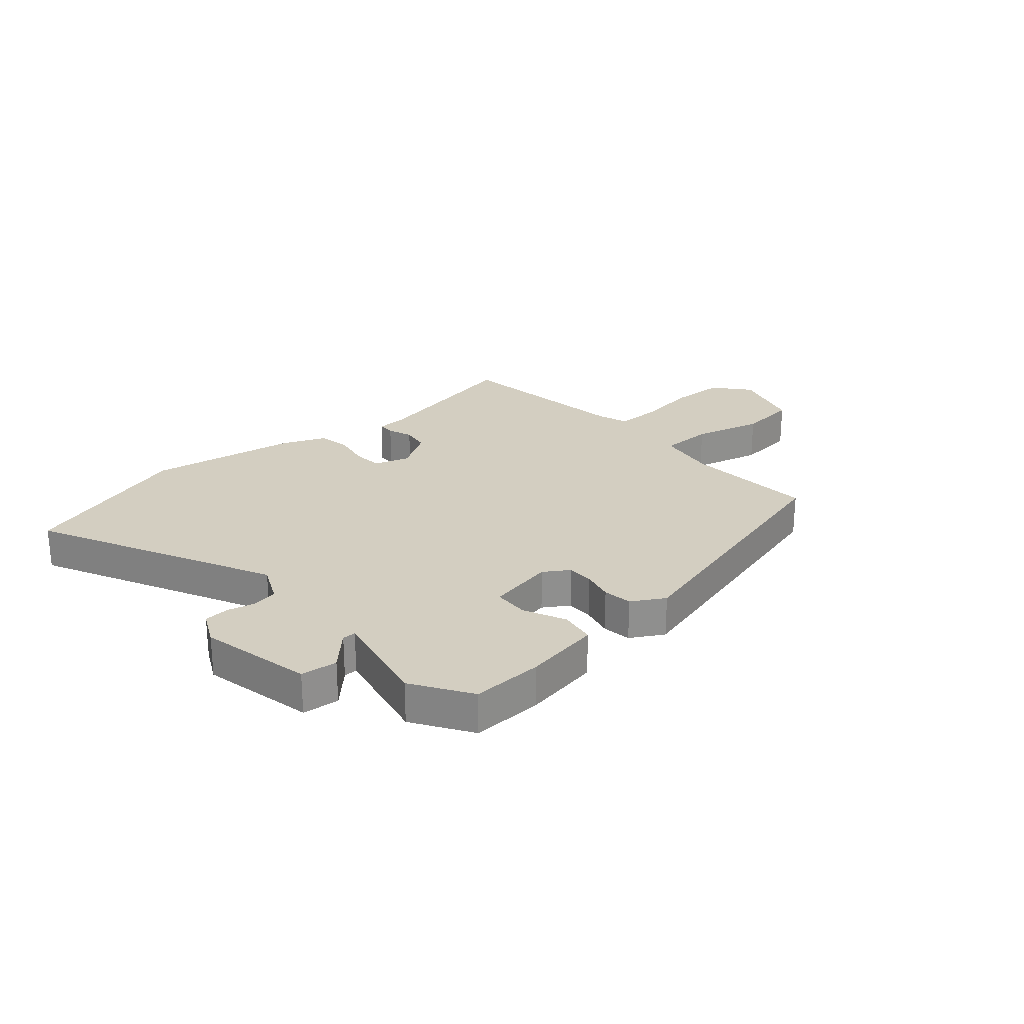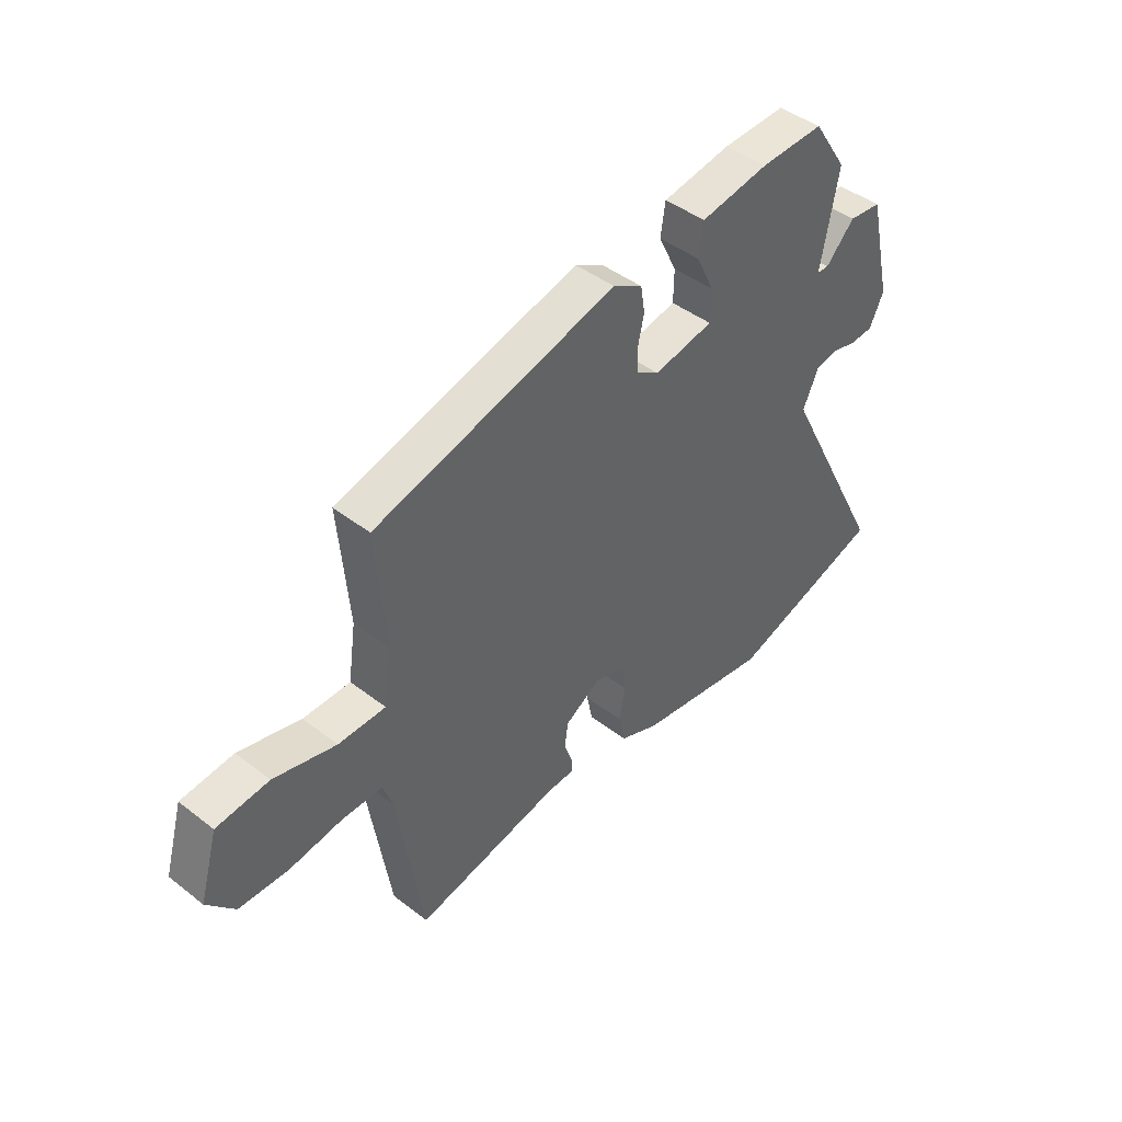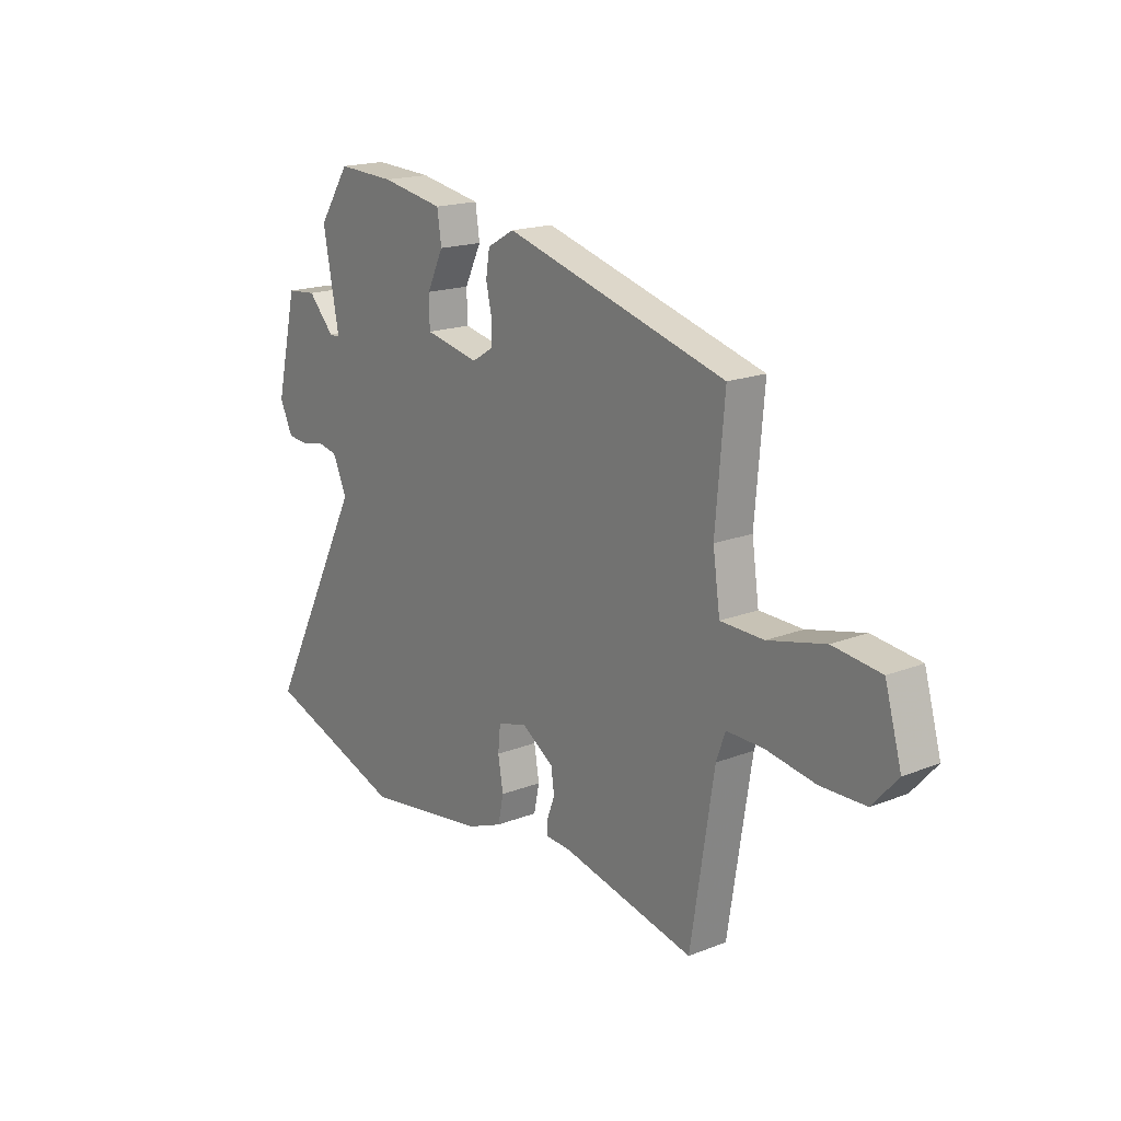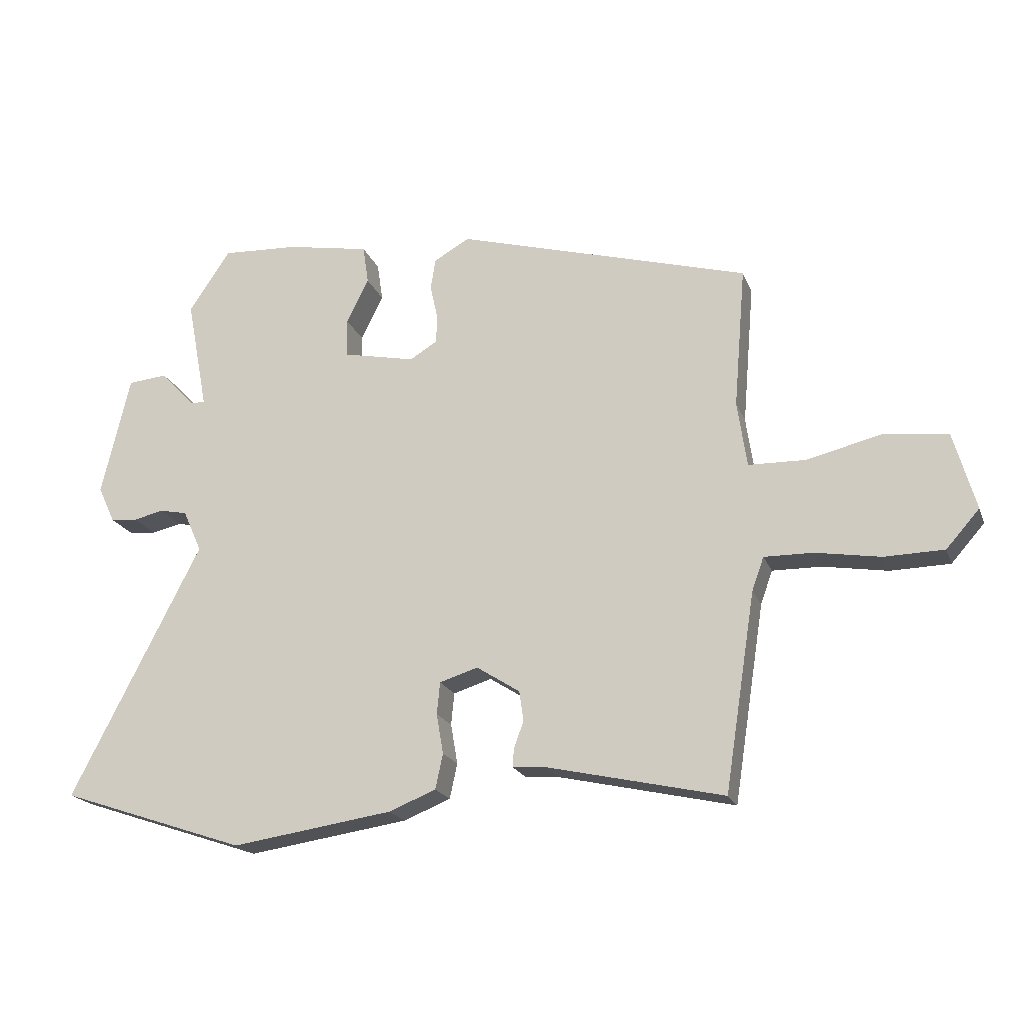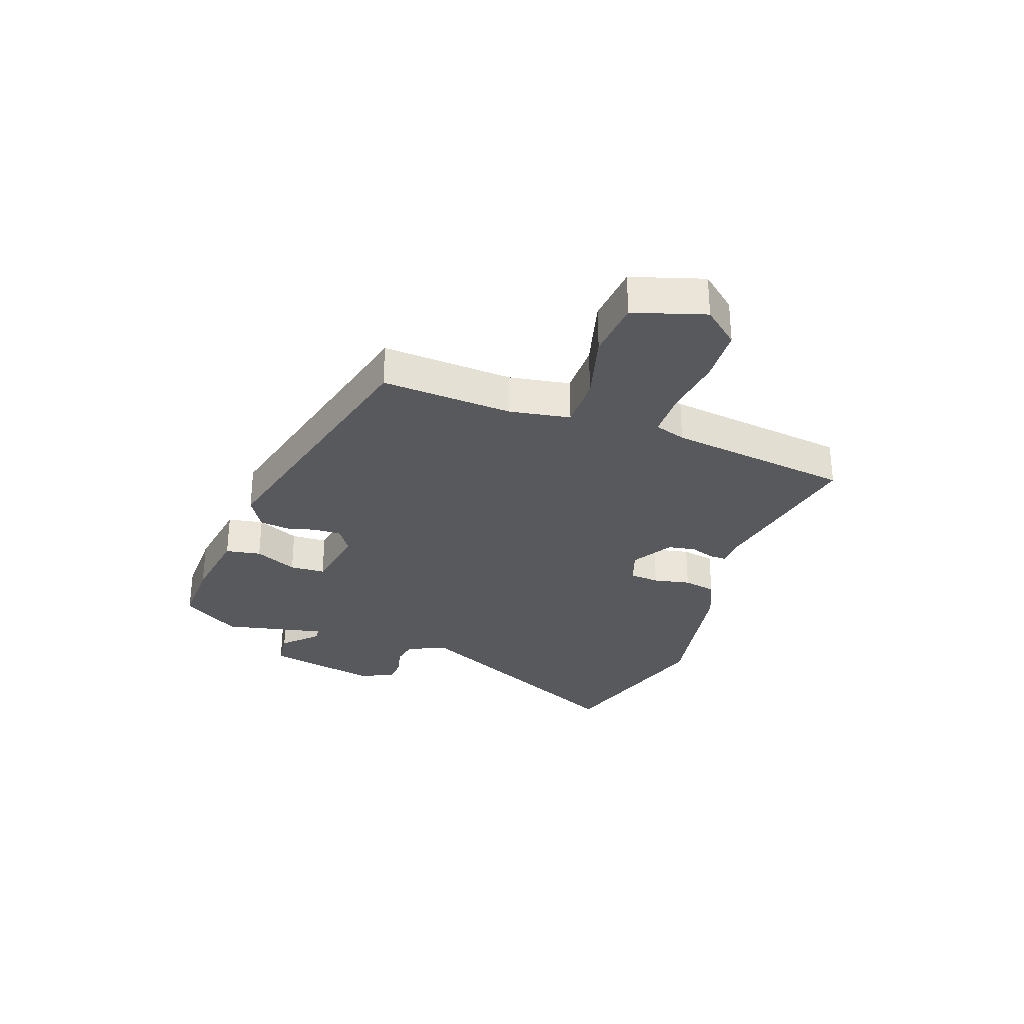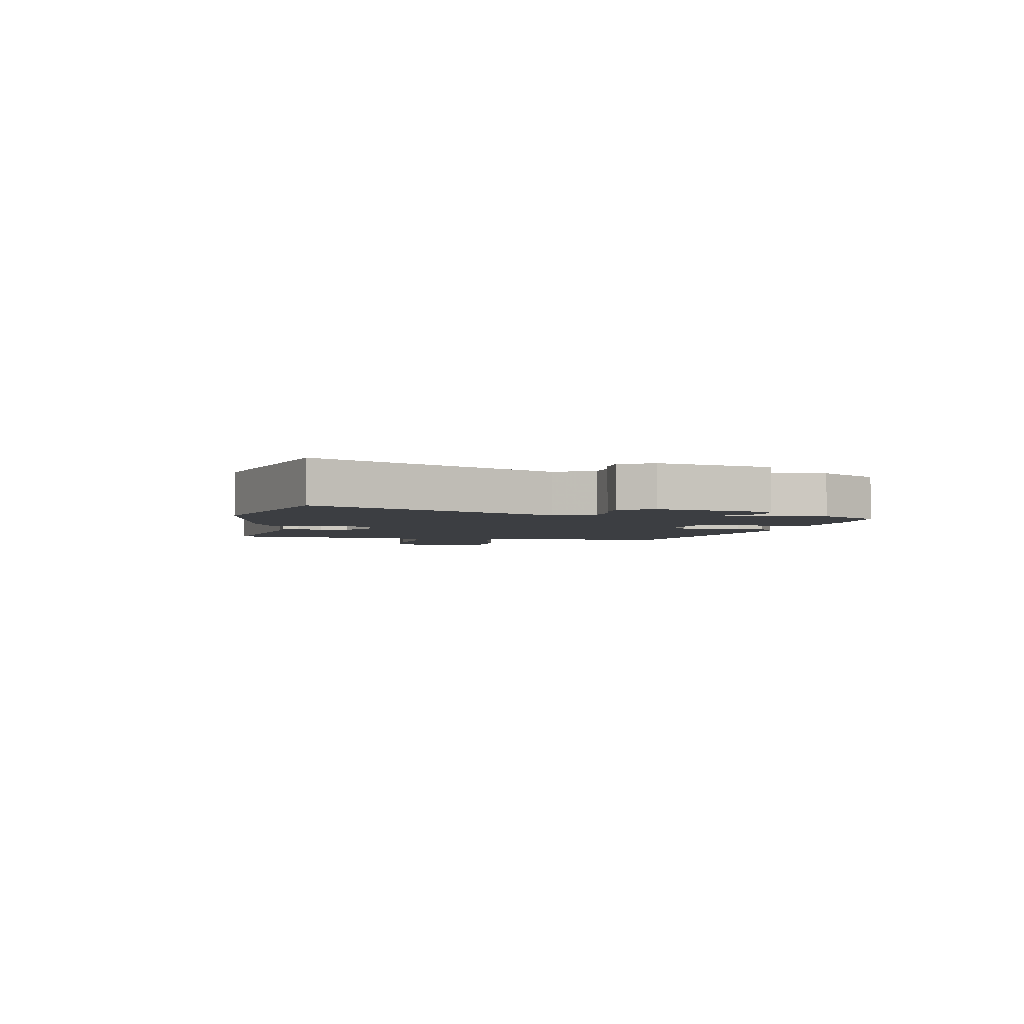
<metadata>
{"format":"obj","ext":"obj","renderer":"f3d","projection":"perspective","resolution":1024,"background":"white","views":[{"elev":25.2,"azim":-40.1,"up":"+Y"},{"elev":43.6,"azim":132.4,"up":"+Z"},{"elev":17.9,"azim":52.5,"up":"+Z"},{"elev":-19.9,"azim":17.2,"up":"+Z"},{"elev":-30.0,"azim":72.0,"up":"+Y"},{"elev":-3.2,"azim":-99.1,"up":"+Y"}]}
</metadata>
<code>
v -0.434 0.07 0.505
v -0.312 0.07 0.499
v -0.18 0.07 0.475
v -0.171 0.07 0.414
v -0.206 0.07 0.342
v -0.205 0.07 0.281
v -0.09 0.07 0.257
v -0.046 0.07 0.284
v -0.045 0.07 0.33
v -0.057 0.07 0.384
v -0.049 0.07 0.434
v 0.008 0.07 0.466
v 0.475 0.07 0.334
v 0.456 0.07 0.109
v 0.471 0.07 0.004
v 0.562 0.07 0.002
v 0.682 0.07 0.031
v 0.783 0.07 0.019
v 0.818 0.07 -0.105
v 0.765 0.07 -0.165
v 0.67 0.07 -0.167
v 0.567 0.07 -0.15
v 0.489 0.07 -0.149
v 0.47 0.07 -0.202
v 0.421 0.07 -0.516
v 0.14 0.07 -0.453
v 0.088 0.07 -0.45
v 0.089 0.07 -0.421
v 0.105 0.07 -0.378
v 0.098 0.07 -0.33
v 0.029 0.07 -0.286
v -0.032 0.07 -0.305
v -0.037 0.07 -0.356
v -0.026 0.07 -0.42
v -0.038 0.07 -0.476
v -0.113 0.07 -0.506
v -0.37 0.07 -0.544
v -0.667 0.07 -0.444
v -0.46 0.07 -0.04
v -0.49 0.07 0.027
v -0.534 0.07 0.036
v -0.582 0.07 0.025
v -0.625 0.07 0.029
v -0.652 0.07 0.087
v -0.607 0.07 0.28
v -0.544 0.07 0.286
v -0.489 0.07 0.227
v -0.466 0.07 0.227
v -0.5 0.07 0.406
v -0.434 0 0.505
v -0.312 0 0.499
v -0.18 0 0.475
v -0.171 0 0.414
v -0.206 0 0.342
v -0.205 0 0.281
v -0.09 0 0.257
v -0.046 0 0.284
v -0.045 0 0.33
v -0.057 0 0.384
v -0.049 0 0.434
v 0.008 0 0.466
v 0.475 0 0.334
v 0.456 0 0.109
v 0.471 0 0.004
v 0.562 0 0.002
v 0.682 0 0.031
v 0.783 0 0.019
v 0.818 0 -0.105
v 0.765 0 -0.165
v 0.67 0 -0.167
v 0.567 0 -0.15
v 0.489 0 -0.149
v 0.47 0 -0.202
v 0.421 0 -0.516
v 0.14 0 -0.453
v 0.088 0 -0.45
v 0.089 0 -0.421
v 0.105 0 -0.378
v 0.098 0 -0.33
v 0.029 0 -0.286
v -0.032 0 -0.305
v -0.037 0 -0.356
v -0.026 0 -0.42
v -0.038 0 -0.476
v -0.113 0 -0.506
v -0.37 0 -0.544
v -0.667 0 -0.444
v -0.46 0 -0.04
v -0.49 0 0.027
v -0.534 0 0.036
v -0.582 0 0.025
v -0.625 0 0.029
v -0.652 0 0.087
v -0.607 0 0.28
v -0.544 0 0.286
v -0.489 0 0.227
v -0.466 0 0.227
v -0.5 0 0.406
f 3 4 5
f 2 3 5
f 1 2 5
f 49 1 5
f 48 49 5
f 45 46 47
f 44 45 47
f 43 44 47
f 42 43 47
f 41 42 47
f 40 41 47 48
f 48 5 6
f 40 48 6
f 39 40 6
f 38 39 6
f 37 38 6
f 36 37 6
f 35 36 6
f 34 35 6
f 33 34 6
f 26 27 28 29
f 26 29 30
f 25 26 30
f 24 25 30
f 23 24 30 31
f 20 21 22
f 19 20 22
f 18 19 22
f 17 18 22
f 16 17 22
f 15 16 22 23
f 14 15 23 31
f 12 13 14
f 11 12 14
f 10 11 14
f 9 10 14
f 14 31 32
f 9 14 32
f 8 9 32
f 33 6 7
f 7 8 32 33
f 54 53 52
f 54 52 51
f 54 51 50
f 54 50 98
f 54 98 97
f 96 95 94
f 96 94 93
f 96 93 92
f 96 92 91
f 96 91 90
f 97 96 90 89
f 55 54 97
f 55 97 89
f 55 89 88
f 55 88 87
f 55 87 86
f 55 86 85
f 55 85 84
f 55 84 83
f 55 83 82
f 78 77 76 75
f 79 78 75
f 79 75 74
f 79 74 73
f 80 79 73 72
f 71 70 69
f 71 69 68
f 71 68 67
f 71 67 66
f 71 66 65
f 72 71 65 64
f 80 72 64 63
f 63 62 61
f 63 61 60
f 63 60 59
f 63 59 58
f 81 80 63
f 81 63 58
f 81 58 57
f 56 55 82
f 82 81 57 56
f 1 50 51 2
f 2 51 52 3
f 3 52 53 4
f 4 53 54 5
f 5 54 55 6
f 6 55 56 7
f 7 56 57 8
f 8 57 58 9
f 9 58 59 10
f 10 59 60 11
f 11 60 61 12
f 12 61 62 13
f 13 62 63 14
f 14 63 64 15
f 15 64 65 16
f 16 65 66 17
f 17 66 67 18
f 18 67 68 19
f 19 68 69 20
f 20 69 70 21
f 21 70 71 22
f 22 71 72 23
f 23 72 73 24
f 24 73 74 25
f 25 74 75 26
f 26 75 76 27
f 27 76 77 28
f 28 77 78 29
f 29 78 79 30
f 30 79 80 31
f 31 80 81 32
f 32 81 82 33
f 33 82 83 34
f 34 83 84 35
f 35 84 85 36
f 36 85 86 37
f 37 86 87 38
f 38 87 88 39
f 39 88 89 40
f 40 89 90 41
f 41 90 91 42
f 42 91 92 43
f 43 92 93 44
f 44 93 94 45
f 45 94 95 46
f 46 95 96 47
f 47 96 97 48
f 48 97 98 49
f 49 98 50 1

</code>
